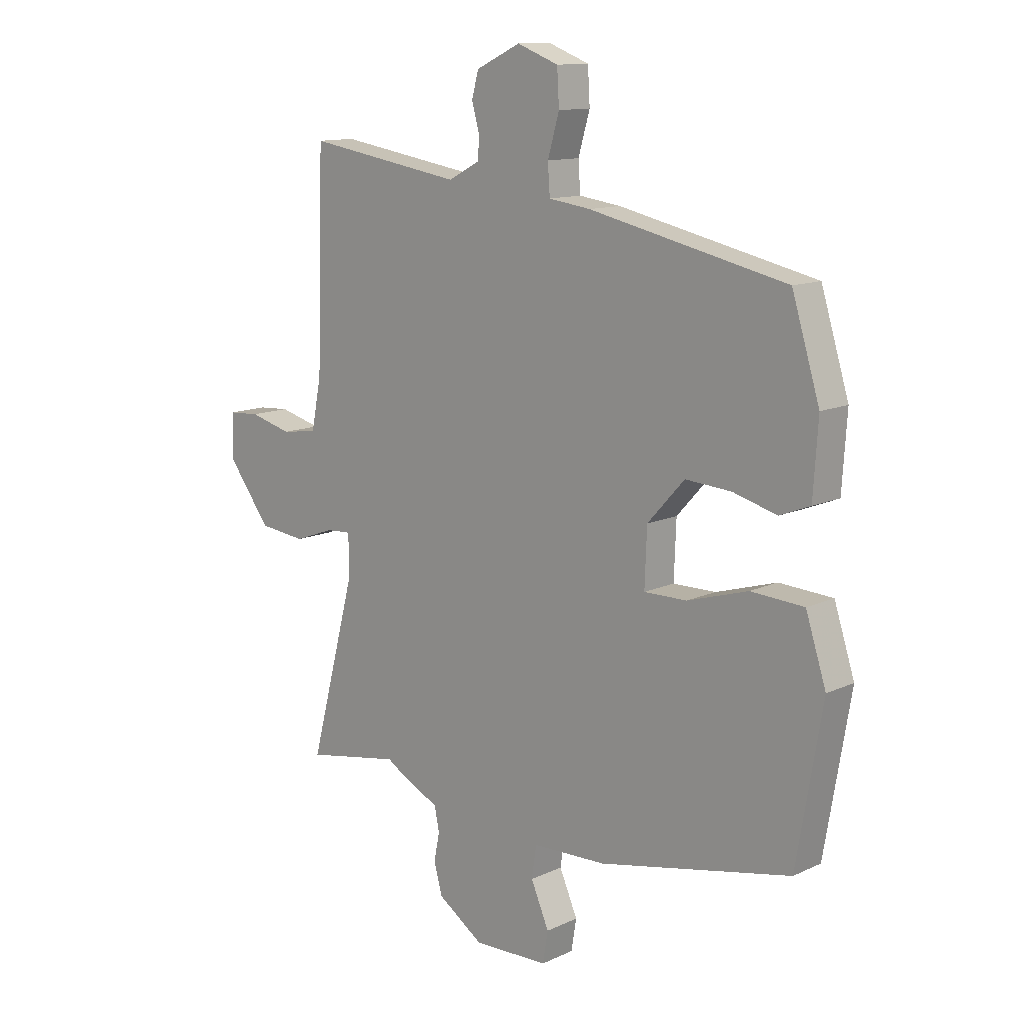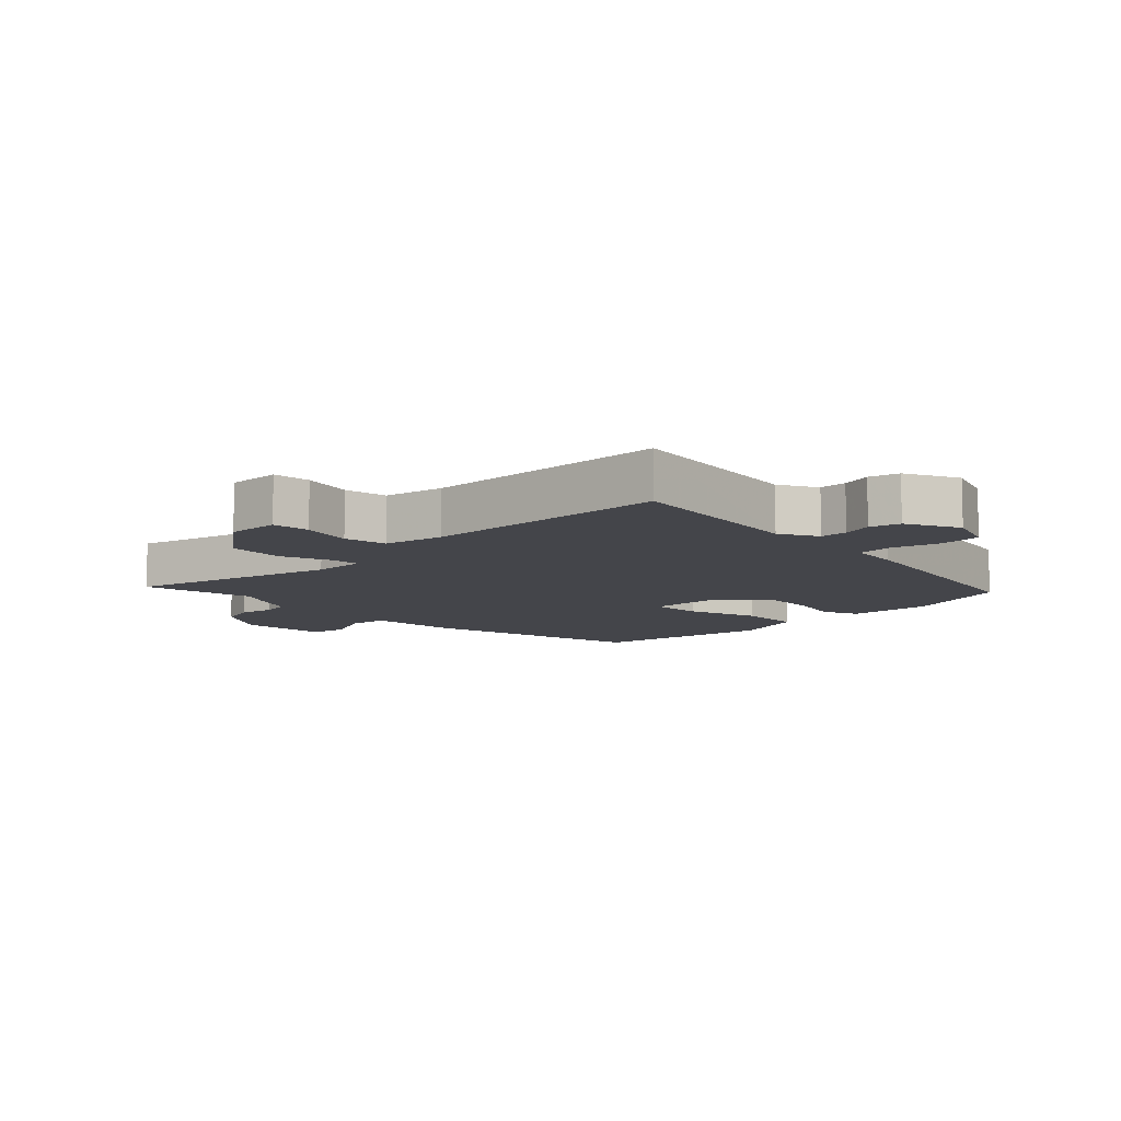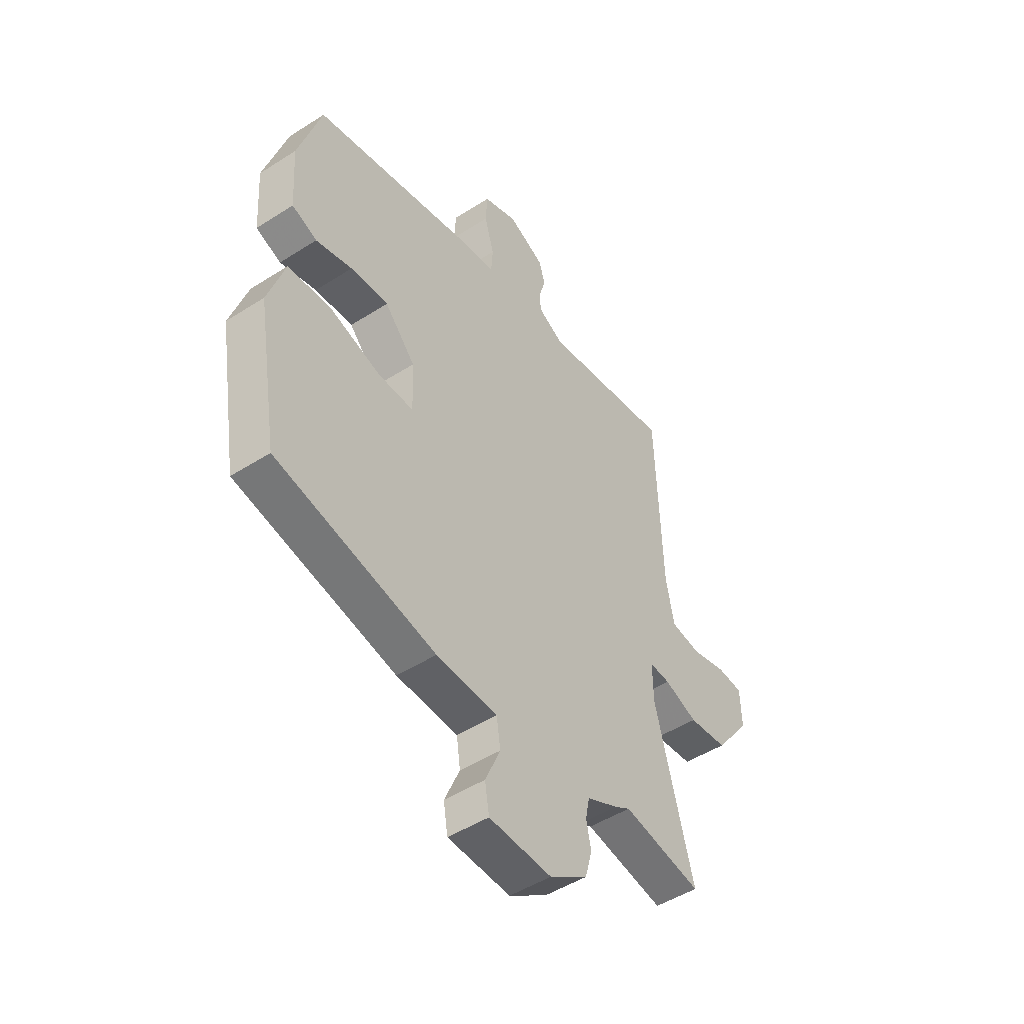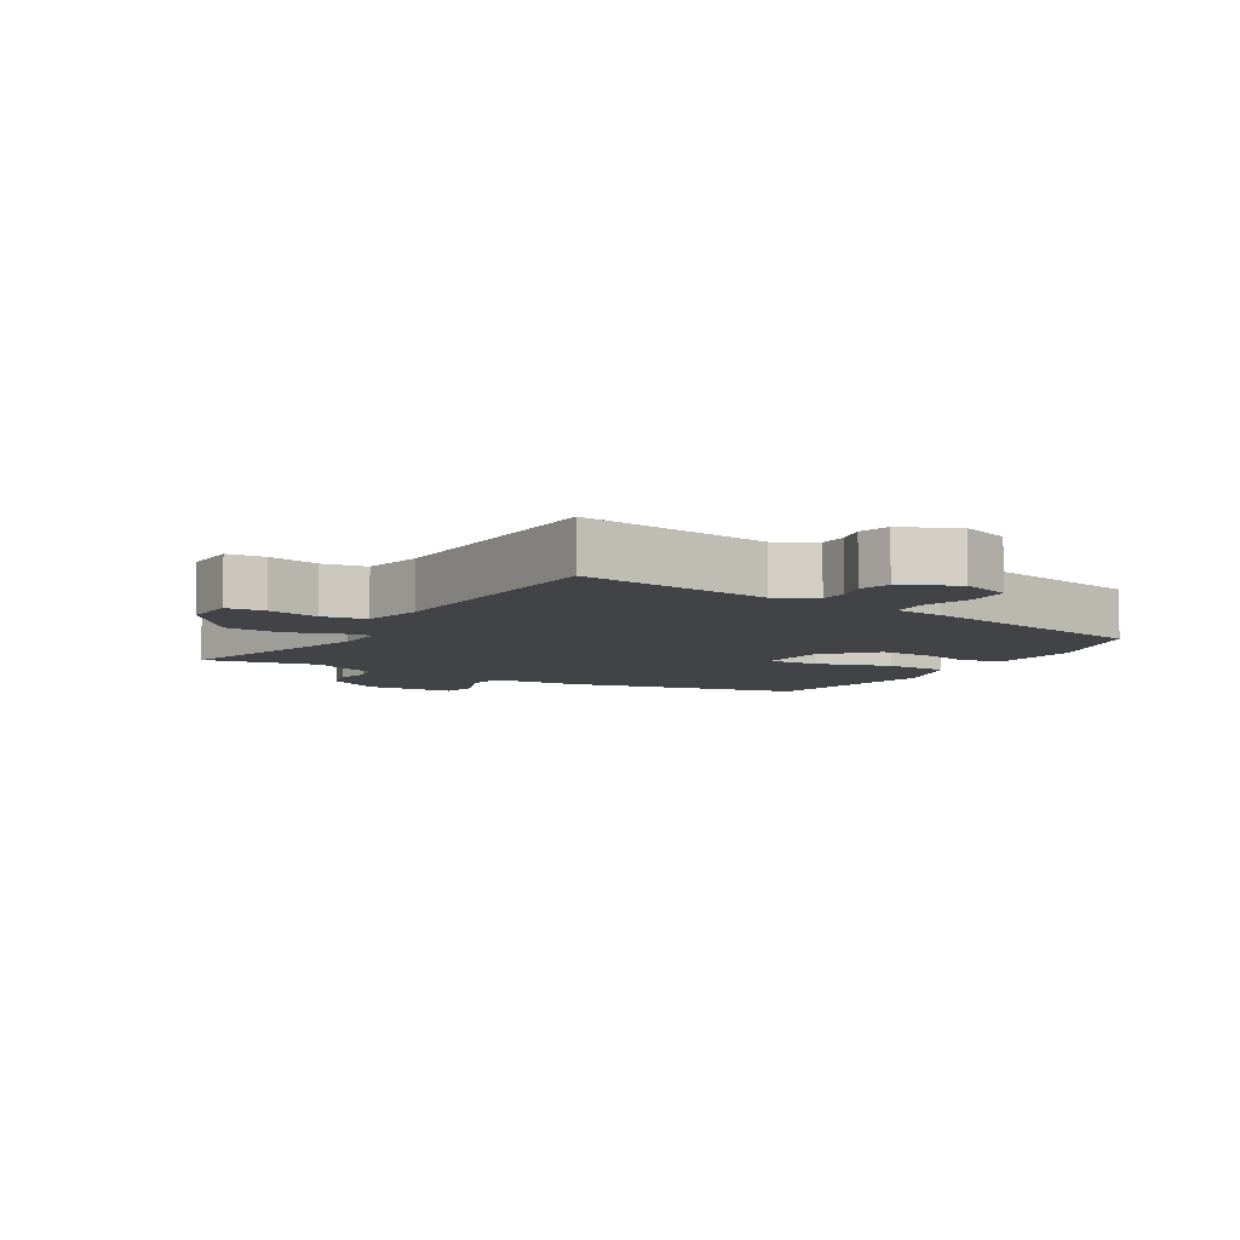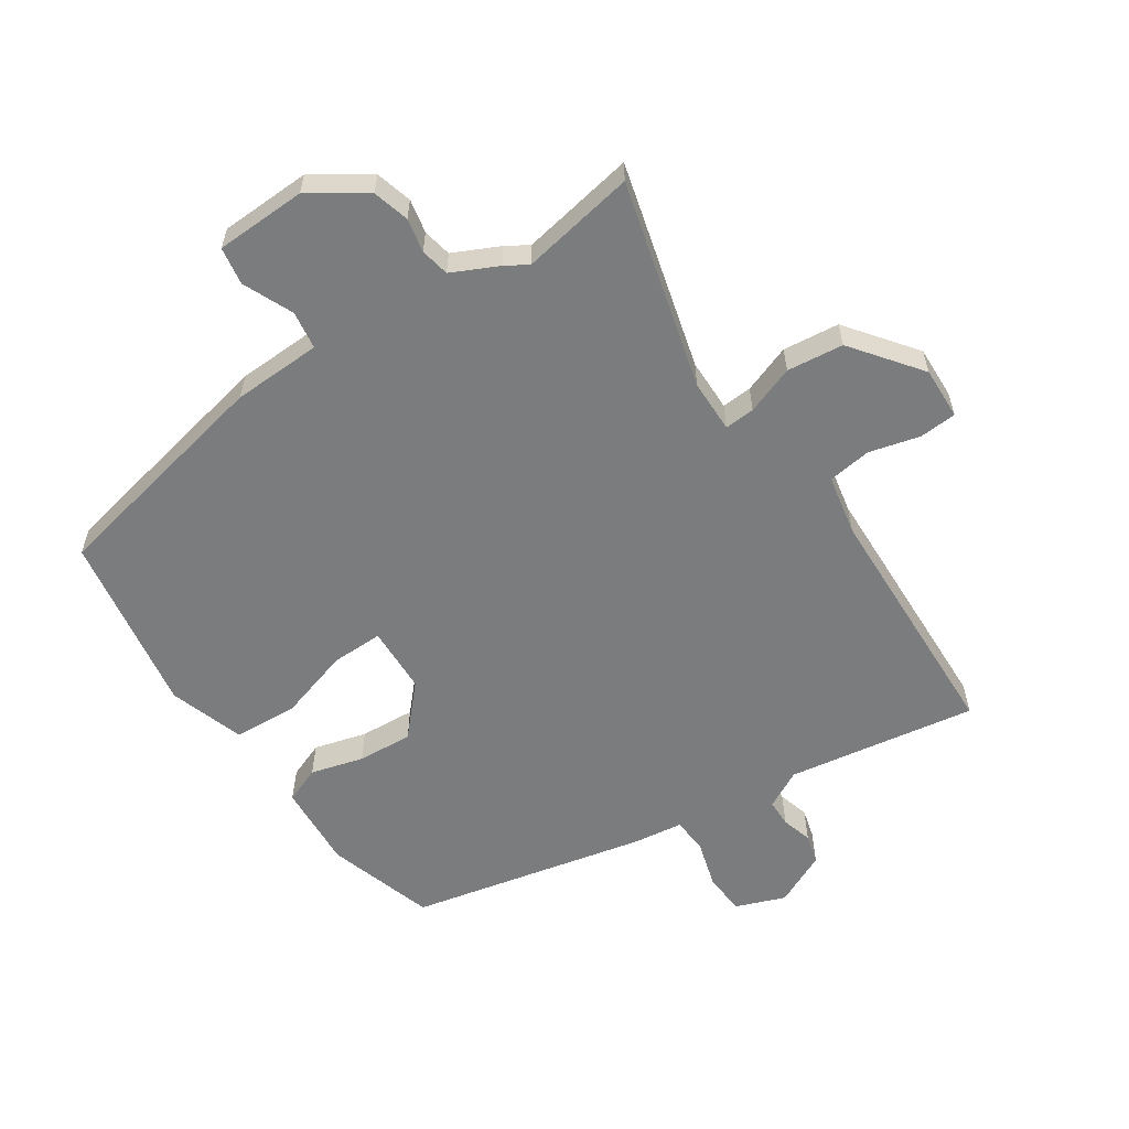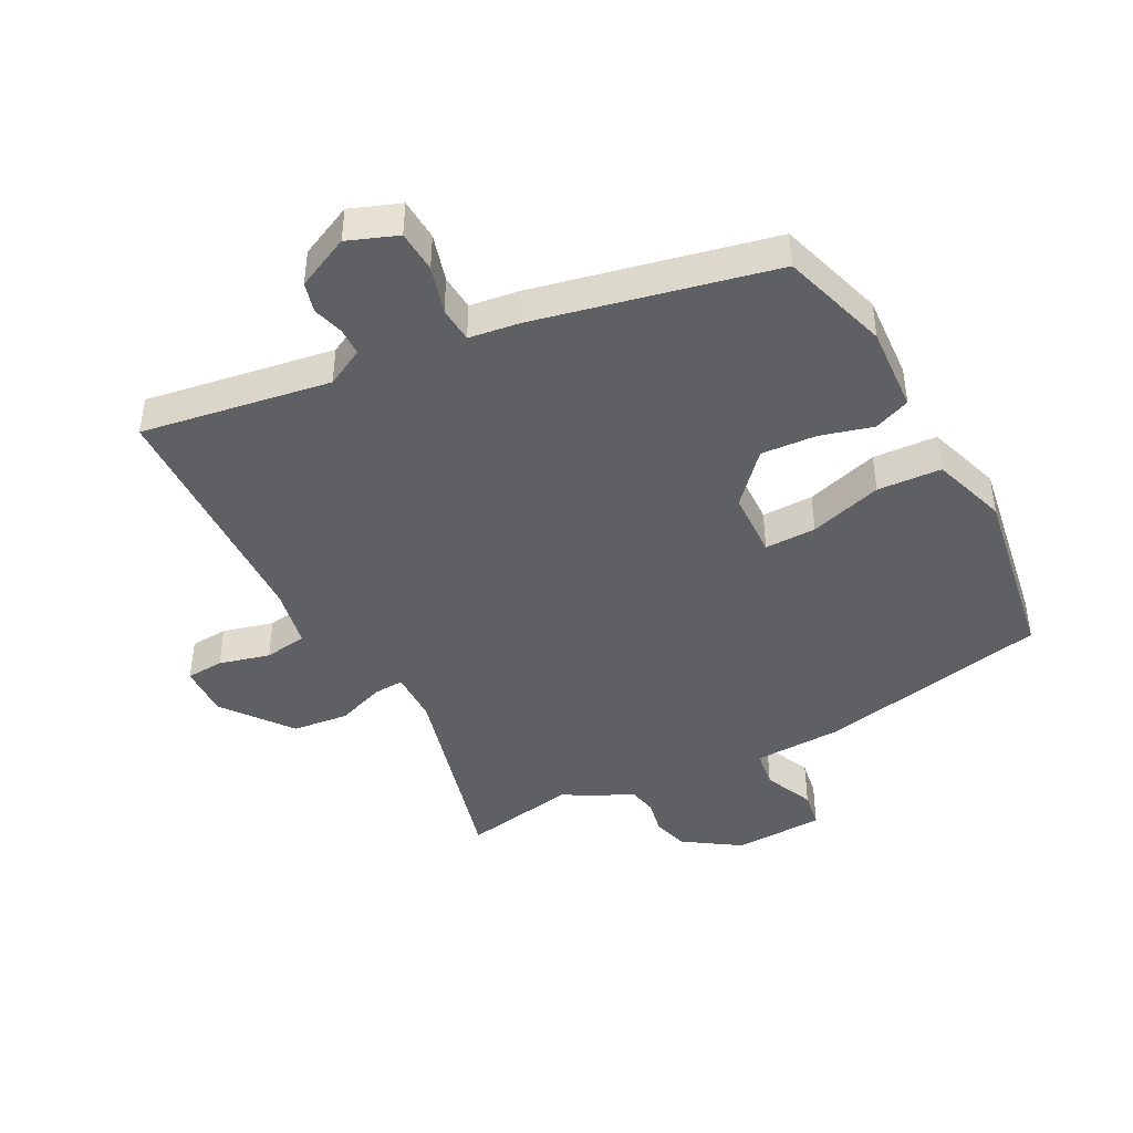
<metadata>
{"format":"obj","ext":"obj","renderer":"f3d","projection":"perspective","resolution":1024,"background":"white","views":[{"elev":12.5,"azim":43.0,"up":"+Z"},{"elev":-9.3,"azim":-44.8,"up":"+Y"},{"elev":-48.4,"azim":125.6,"up":"+Z"},{"elev":-7.1,"azim":-30.7,"up":"+Y"},{"elev":-58.6,"azim":-146.2,"up":"+Y"},{"elev":-43.5,"azim":27.8,"up":"+Y"}]}
</metadata>
<code>
v -0.36 0.07 -0.475
v -0.543 0.07 -0.508
v -0.455 0.07 -0.176
v -0.454 0.07 -0.092
v -0.502 0.07 -0.095
v -0.579 0.07 -0.123
v -0.669 0.07 -0.113
v -0.752 0.07 -0.004
v -0.749 0.07 0.08
v -0.689 0.07 0.084
v -0.608 0.07 0.063
v -0.539 0.07 0.073
v -0.52 0.07 0.169
v -0.507 0.07 0.566
v -0.206 0.07 0.518
v -0.145 0.07 0.55
v -0.144 0.07 0.594
v -0.158 0.07 0.643
v -0.145 0.07 0.691
v -0.06 0.07 0.731
v 0.019 0.07 0.701
v 0.023 0.07 0.634
v 0.001 0.07 0.558
v 0.005 0.07 0.501
v 0.085 0.07 0.49
v 0.462 0.07 0.407
v 0.515 0.07 0.235
v 0.506 0.07 0.098
v 0.448 0.07 0.075
v 0.364 0.07 0.098
v 0.276 0.07 0.104
v 0.205 0.07 0.026
v 0.201 0.07 -0.081
v 0.283 0.07 -0.08
v 0.399 0.07 -0.045
v 0.501 0.07 -0.051
v 0.54 0.07 -0.171
v 0.491 0.07 -0.461
v 0.122 0.07 -0.538
v -0.02 0.07 -0.543
v -0.029 0.07 -0.604
v 0.006 0.07 -0.684
v -0.004 0.07 -0.744
v -0.149 0.07 -0.749
v -0.237 0.07 -0.69
v -0.253 0.07 -0.632
v -0.242 0.07 -0.578
v -0.251 0.07 -0.532
v -0.324 0.07 -0.497
v -0.36 0 -0.475
v -0.543 0 -0.508
v -0.455 0 -0.176
v -0.454 0 -0.092
v -0.502 0 -0.095
v -0.579 0 -0.123
v -0.669 0 -0.113
v -0.752 0 -0.004
v -0.749 0 0.08
v -0.689 0 0.084
v -0.608 0 0.063
v -0.539 0 0.073
v -0.52 0 0.169
v -0.507 0 0.566
v -0.206 0 0.518
v -0.145 0 0.55
v -0.144 0 0.594
v -0.158 0 0.643
v -0.145 0 0.691
v -0.06 0 0.731
v 0.019 0 0.701
v 0.023 0 0.634
v 0.001 0 0.558
v 0.005 0 0.501
v 0.085 0 0.49
v 0.462 0 0.407
v 0.515 0 0.235
v 0.506 0 0.098
v 0.448 0 0.075
v 0.364 0 0.098
v 0.276 0 0.104
v 0.205 0 0.026
v 0.201 0 -0.081
v 0.283 0 -0.08
v 0.399 0 -0.045
v 0.501 0 -0.051
v 0.54 0 -0.171
v 0.491 0 -0.461
v 0.122 0 -0.538
v -0.02 0 -0.543
v -0.029 0 -0.604
v 0.006 0 -0.684
v -0.004 0 -0.744
v -0.149 0 -0.749
v -0.237 0 -0.69
v -0.253 0 -0.632
v -0.242 0 -0.578
v -0.251 0 -0.532
v -0.324 0 -0.497
f 48 49 1
f 44 45 46 47
f 44 47 48
f 41 42 43 44
f 40 41 44 48
f 39 40 48 1
f 37 38 39 1
f 34 35 36 37
f 33 34 37 1
f 27 28 29 30
f 27 30 31
f 24 25 26 27
f 24 27 31
f 20 21 22 23
f 20 23 24
f 17 18 19 20
f 16 17 20 24
f 15 16 24 31
f 13 14 15 31
f 8 9 10 11
f 8 11 12
f 5 6 7 8
f 4 5 8 12
f 33 1 2 3
f 32 33 3 4
f 13 31 32
f 4 12 13 32
f 50 98 97
f 96 95 94 93
f 97 96 93
f 93 92 91 90
f 97 93 90 89
f 50 97 89 88
f 50 88 87 86
f 86 85 84 83
f 50 86 83 82
f 79 78 77 76
f 80 79 76
f 76 75 74 73
f 80 76 73
f 72 71 70 69
f 73 72 69
f 69 68 67 66
f 73 69 66 65
f 80 73 65 64
f 80 64 63 62
f 60 59 58 57
f 61 60 57
f 57 56 55 54
f 61 57 54 53
f 52 51 50 82
f 53 52 82 81
f 81 80 62
f 81 62 61 53
f 1 50 51 2
f 2 51 52 3
f 3 52 53 4
f 4 53 54 5
f 5 54 55 6
f 6 55 56 7
f 7 56 57 8
f 8 57 58 9
f 9 58 59 10
f 10 59 60 11
f 11 60 61 12
f 12 61 62 13
f 13 62 63 14
f 14 63 64 15
f 15 64 65 16
f 16 65 66 17
f 17 66 67 18
f 18 67 68 19
f 19 68 69 20
f 20 69 70 21
f 21 70 71 22
f 22 71 72 23
f 23 72 73 24
f 24 73 74 25
f 25 74 75 26
f 26 75 76 27
f 27 76 77 28
f 28 77 78 29
f 29 78 79 30
f 30 79 80 31
f 31 80 81 32
f 32 81 82 33
f 33 82 83 34
f 34 83 84 35
f 35 84 85 36
f 36 85 86 37
f 37 86 87 38
f 38 87 88 39
f 39 88 89 40
f 40 89 90 41
f 41 90 91 42
f 42 91 92 43
f 43 92 93 44
f 44 93 94 45
f 45 94 95 46
f 46 95 96 47
f 47 96 97 48
f 48 97 98 49
f 49 98 50 1

</code>
